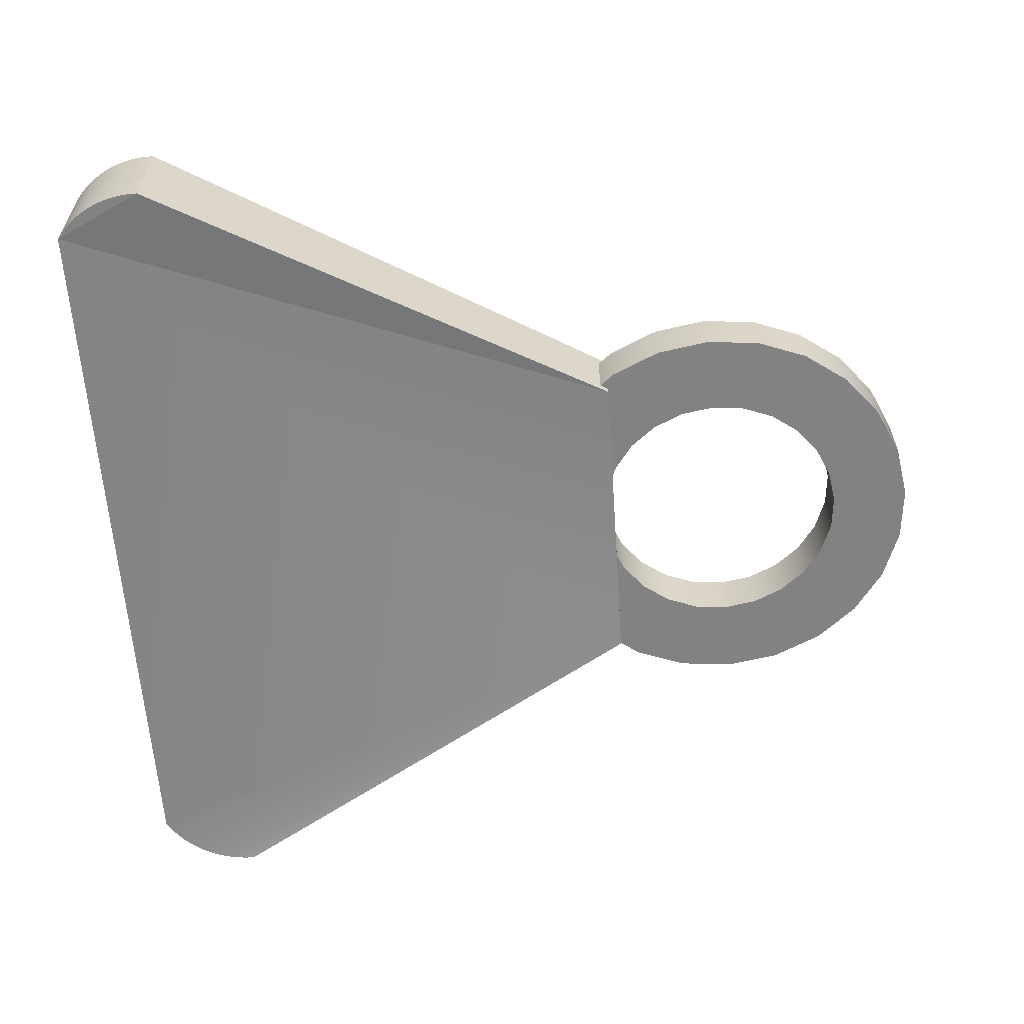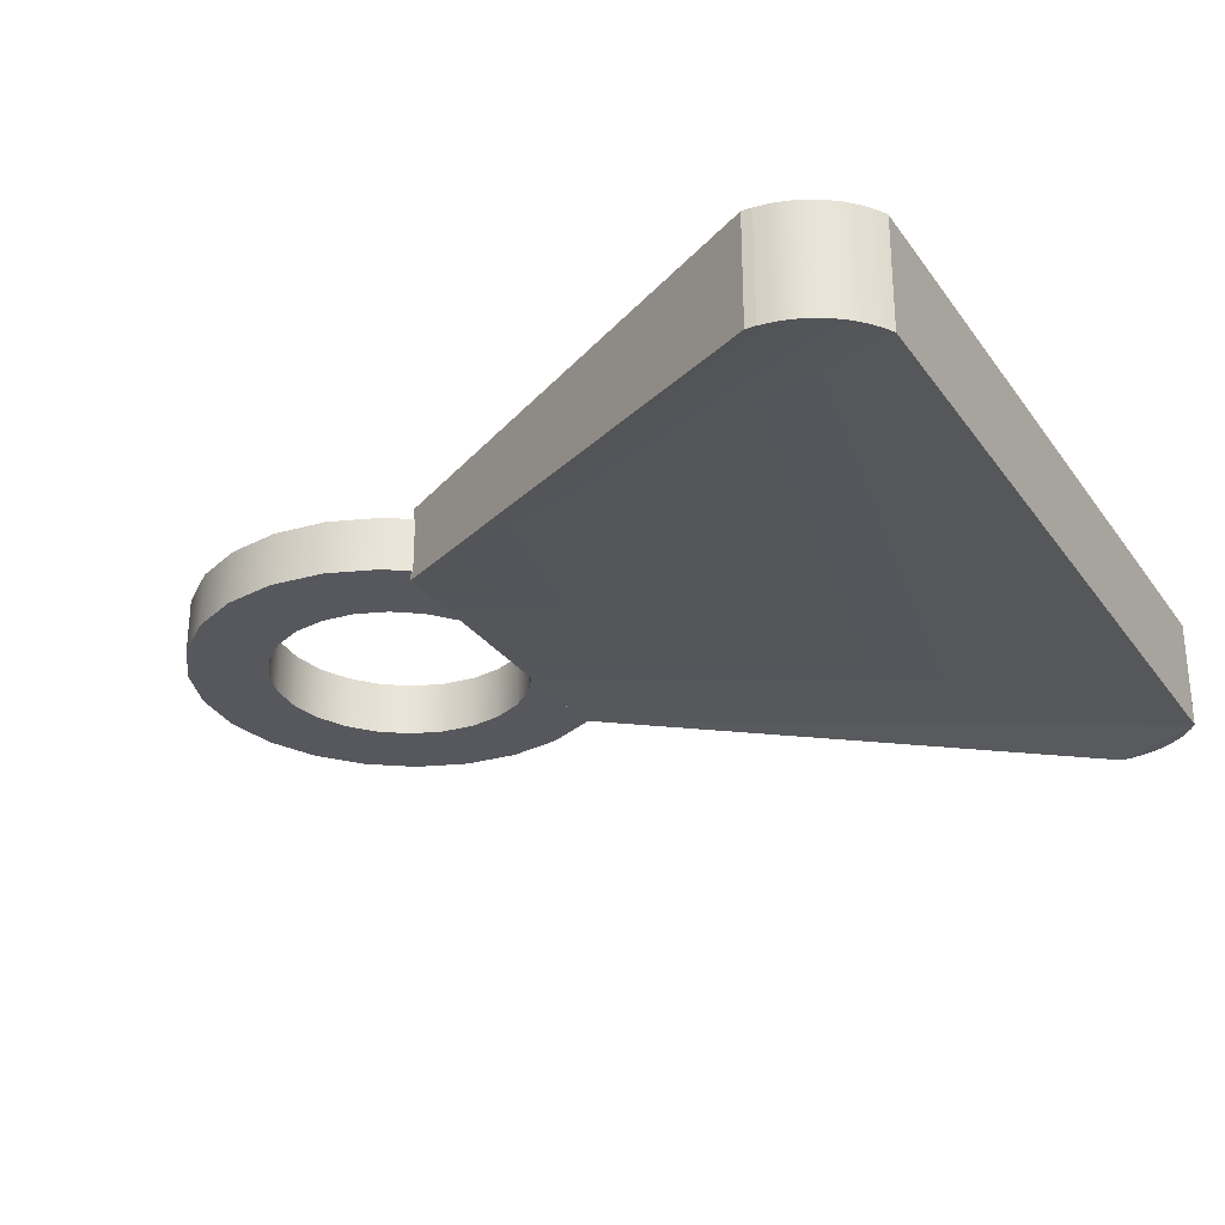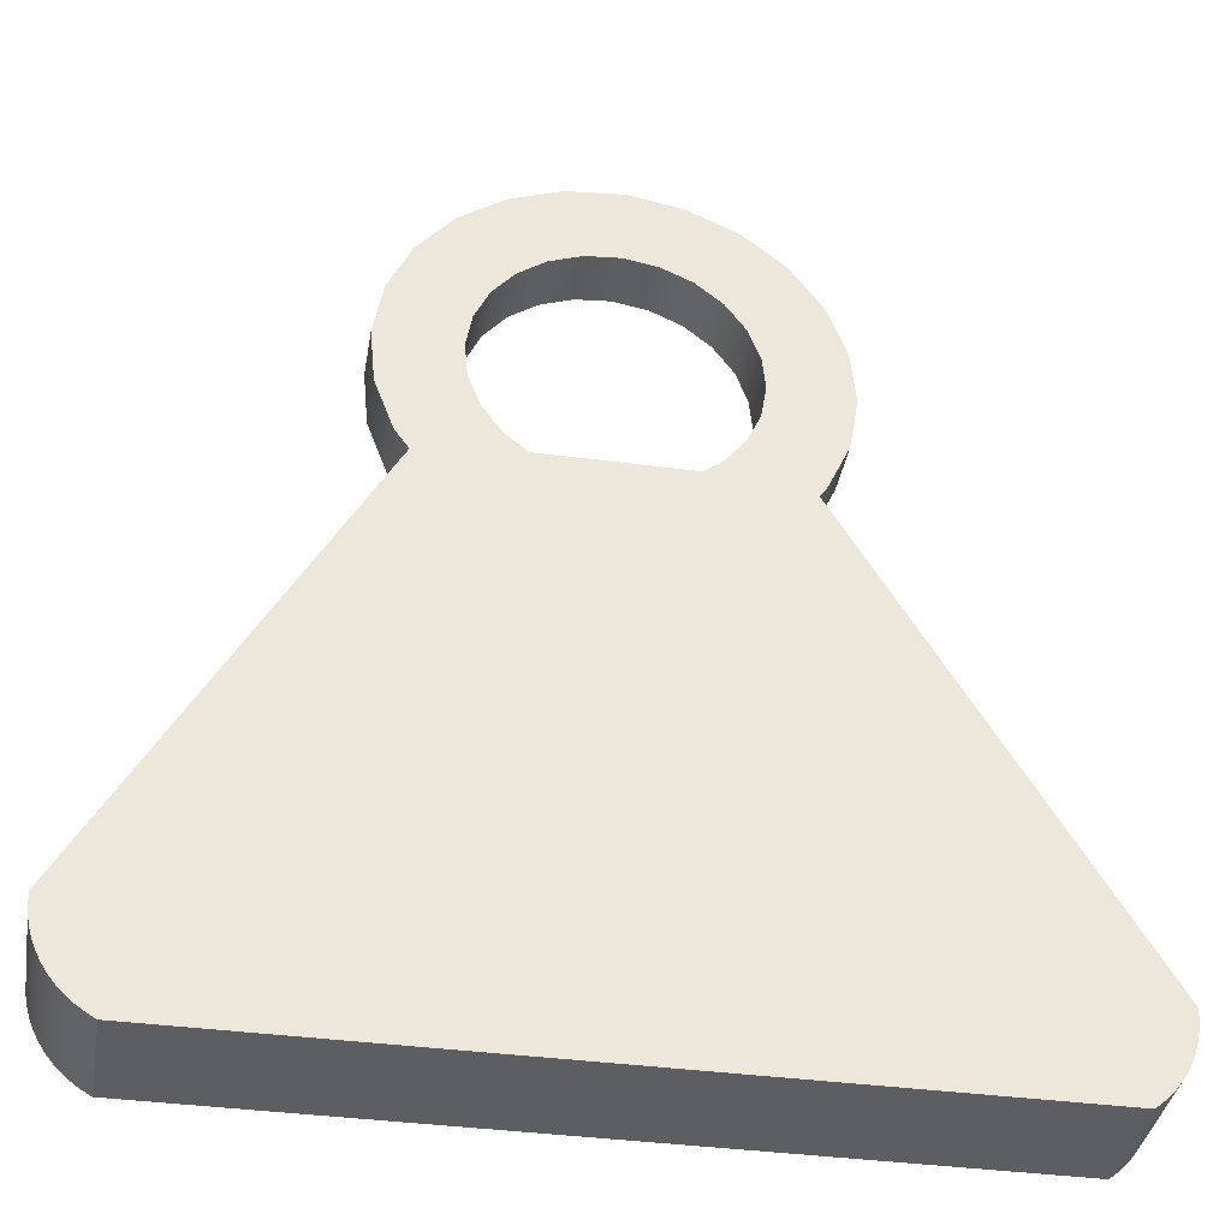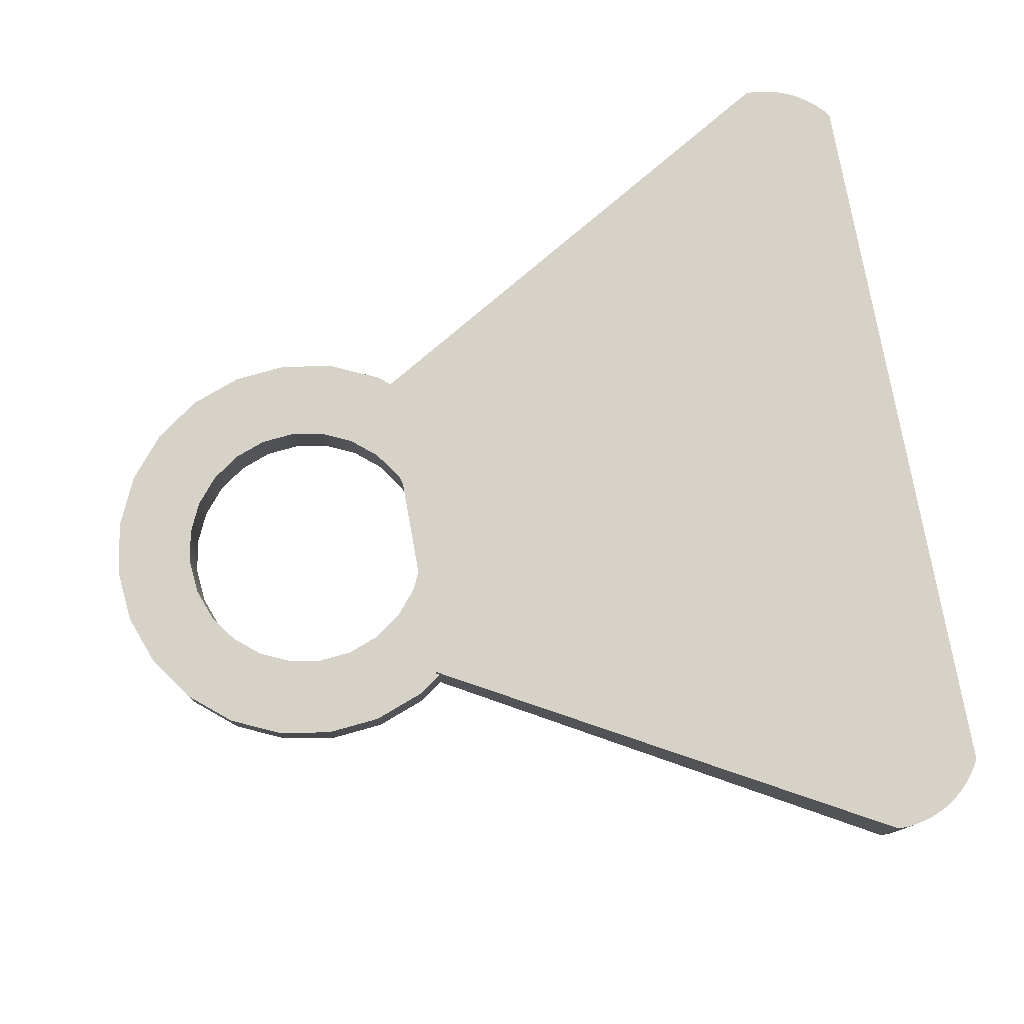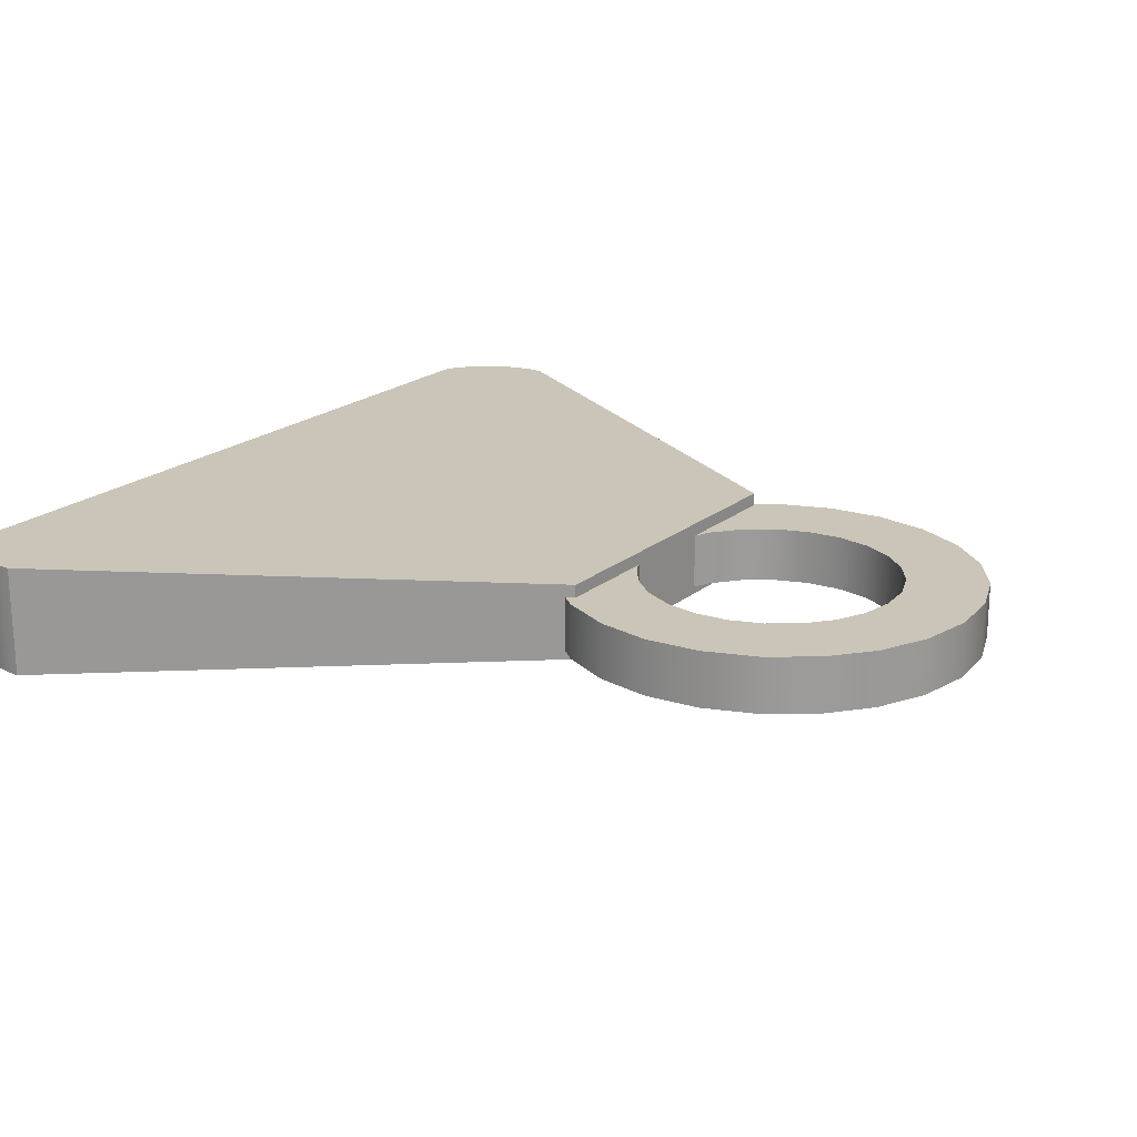
<metadata>
{"format":"obj","ext":"obj","renderer":"f3d","projection":"perspective","resolution":1024,"background":"white","views":[{"elev":-60.7,"azim":93.9,"up":"+Z"},{"elev":-28.9,"azim":-61.6,"up":"+Z"},{"elev":-37.9,"azim":-9.7,"up":"+Y"},{"elev":77.6,"azim":-100.3,"up":"+Z"},{"elev":20.5,"azim":125.0,"up":"+Z"}]}
</metadata>
<code>
v 0.03516 0.01289 0.02637
v -0.008791 0.008784 -0.01813
v 0.03516 0.01289 -0.01813
v -0.008791 0.008784 0.02637
v -0.006361 0.07313 -0.01813
v 0.07656 0.02823 0.02637
v -0.006361 0.07313 0.02637
v -0.05231 0.01619 -0.01813
v -0.03331 0.07772 -0.01813
v 0.02086 0.07567 -0.01813
v 0.07656 0.02823 -0.01813
v 0.04649 0.08517 0.02637
v -0.03331 0.07772 0.02637
v 0.02086 0.07567 0.02637
v -0.05231 0.01619 0.02637
v 0.04649 0.08517 -0.01813
v 0.1126 0.05377 0.02637
v 0.06879 0.101 0.02637
v -0.09243 0.03461 -0.01813
v -0.05815 0.08912 -0.01813
v -0.05815 0.08912 0.02637
v 0.06879 0.101 -0.01813
v 0.1126 0.05377 -0.01813
v 0.08624 0.122 0.02637
v -0.09243 0.03461 0.02637
v -0.0792 0.1066 -0.01813
v 0.08624 0.122 -0.01813
v 0.1408 0.08775 -0.01813
v 0.09765 0.1469 0.02637
v -0.0792 0.1066 0.02637
v -0.1264 0.06279 -0.01813
v -0.09501 0.1289 -0.01813
v 0.09765 0.1469 -0.01813
v 0.1408 0.08775 0.02637
v 0.1216 0.2928 -0.01813
v 0.1022 0.1738 0.02637
v -0.09501 0.1289 0.02637
v -0.1264 0.06279 0.02637
v -0.1045 0.1545 -0.01813
v 0.1022 0.1738 -0.01813
v 0.1592 0.1279 -0.01813
v 0.1216 0.2928 0.02637
v 0.1471 0.2567 -0.01813
v -0.1045 0.1545 0.02637
v -0.152 0.09881 0.02637
v -0.1071 0.1817 -0.01813
v 0.1592 0.1279 0.02637
v 0.1471 0.2567 0.02637
v 0.09969 0.201 -0.01813
v 0.09969 0.201 0.02637
v -0.1071 0.1817 0.02637
v -0.152 0.09881 -0.01813
v -0.1456 0.2678 0.02637
v -0.1174 0.3018 -0.01813
v 0.1666 0.1714 -0.01813
v 0.1625 0.2154 -0.01813
v 0.09019 0.2267 -0.01813
v 0.1625 0.2154 0.02637
v 0.09019 0.2267 0.02637
v -0.1174 0.3018 0.02637
v -0.1673 0.1402 0.02637
v -0.1456 0.2678 -0.01813
v -0.164 0.2277 0.02637
v -0.1025 0.2087 -0.01813
v 0.1666 0.1714 0.02637
v 0.08761 0.3209 0.02637
v 0.08761 0.3209 -0.01813
v -0.1025 0.2087 0.02637
v -0.1673 0.1402 -0.01813
v -0.164 0.2277 -0.01813
v -0.08138 0.3273 -0.01813
v 0.07438 0.249 -0.01813
v 0.07438 0.249 0.02637
v -0.08138 0.3273 0.02637
v -0.1714 0.1842 0.02637
v -0.1714 0.1842 -0.01813
v -0.09106 0.2335 -0.01813
v 0.04749 0.3394 0.02637
v 0.05333 0.2664 -0.01813
v 0.05333 0.2664 0.02637
v -0.09106 0.2335 0.02637
v -0.07361 0.2546 -0.01813
v 0.04749 0.3394 -0.01813
v -0.07361 0.2546 0.02637
v -0.03999 0.3427 -0.01813
v 0.003969 0.3468 0.02637
v 0.02849 0.2778 0.02637
v 0.02849 0.2778 -0.01813
v -0.03999 0.3427 0.02637
v -0.05131 0.2704 -0.01813
v 0.003969 0.3468 -0.01813
v -0.05131 0.2704 0.02637
v -0.02568 0.2799 -0.01813
v 0.001539 0.2824 0.02637
v 0.001539 0.2824 -0.01813
v -0.02568 0.2799 0.02637
v -0.1369 0.08243 -0.02424
v -0.3315 -0.3359 -0.05296
v -0.3353 -0.3287 -0.05296
v -0.3271 -0.3427 -0.05296
v -0.3353 -0.3287 0.03679
v -0.3384 -0.3212 -0.05296
v -0.322 -0.3491 -0.05296
v -0.3315 -0.3359 0.03679
v -0.3384 -0.3212 0.03679
v -0.3408 -0.3134 -0.05296
v -0.3164 -0.355 -0.05296
v -0.3271 -0.3427 0.03679
v -0.1369 0.08243 0.03679
v -0.3408 -0.3134 0.03679
v -0.3425 -0.3054 -0.05296
v -0.3102 -0.3603 -0.05296
v -0.322 -0.3491 0.03679
v -0.3425 -0.3054 0.03679
v -0.3433 -0.2973 -0.05296
v -0.3036 -0.365 -0.05296
v -0.3102 -0.3603 0.03679
v -0.3164 -0.355 0.03679
v -0.3433 -0.2973 0.03679
v -0.3435 -0.2892 -0.05296
v -0.2965 -0.369 -0.05296
v -0.3036 -0.365 0.03679
v -0.3435 -0.2892 0.03679
v 0.3136 -0.369 -0.05296
v -0.2965 -0.369 0.03679
v 0.127 0.08243 -0.02424
v 0.127 0.08243 0.03679
v 0.349 -0.2973 -0.05296
v 0.3136 -0.369 0.03679
v 0.349 -0.2973 0.03679
v 0.319 -0.3647 -0.05296
v 0.319 -0.3647 0.03679
v 0.3241 -0.36 -0.05296
v 0.3489 -0.3043 0.03679
v 0.3288 -0.3549 -0.05296
v 0.3241 -0.36 0.03679
v 0.3489 -0.3043 -0.05296
v 0.3482 -0.3112 0.03679
v 0.333 -0.3494 -0.05296
v 0.3482 -0.3112 -0.05296
v 0.347 -0.318 0.03679
v 0.3288 -0.3549 0.03679
v 0.3368 -0.3436 -0.05296
v 0.347 -0.318 -0.05296
v 0.3452 -0.3247 0.03679
v 0.333 -0.3494 0.03679
v 0.3401 -0.3375 -0.05296
v 0.3452 -0.3247 -0.05296
v 0.3429 -0.3312 0.03679
v 0.3368 -0.3436 0.03679
v 0.3429 -0.3312 -0.05296
v 0.3401 -0.3375 0.03679
g mesh1_mesh1-geometry
f 1 2 3
f 2 1 4
f 3 2 1
f 4 1 2
f 2 5 3
f 3 5 2
f 3 6 1
f 1 6 3
f 7 4 1
f 1 4 7
f 4 8 2
f 2 8 4
f 2 9 5
f 5 9 2
f 3 5 10
f 10 5 3
f 6 3 11
f 11 3 6
f 12 1 6
f 6 1 12
f 13 4 7
f 7 4 13
f 7 1 14
f 14 1 7
f 8 4 15
f 15 4 8
f 8 9 2
f 2 9 8
f 13 5 9
f 9 5 13
f 7 10 5
f 5 10 7
f 3 10 16
f 16 10 3
f 3 16 11
f 11 16 3
f 11 17 6
f 6 17 11
f 14 1 12
f 12 1 14
f 12 6 18
f 18 6 12
f 13 15 4
f 4 15 13
f 5 13 7
f 7 13 5
f 10 7 14
f 14 7 10
f 15 19 8
f 8 19 15
f 8 20 9
f 9 20 8
f 9 21 13
f 13 21 9
f 14 16 10
f 10 16 14
f 11 16 22
f 22 16 11
f 17 11 23
f 23 11 17
f 24 6 17
f 17 6 24
f 16 14 12
f 12 14 16
f 18 6 24
f 24 6 18
f 22 12 18
f 18 12 22
f 21 15 13
f 13 15 21
f 19 15 25
f 25 15 19
f 19 26 8
f 8 26 19
f 8 26 20
f 20 26 8
f 21 9 20
f 20 9 21
f 12 22 16
f 16 22 12
f 11 22 27
f 27 22 11
f 11 27 23
f 23 27 11
f 28 17 23
f 23 17 28
f 24 17 29
f 29 17 24
f 24 22 18
f 18 22 24
f 30 15 21
f 21 15 30
f 30 25 15
f 15 25 30
f 25 31 19
f 19 31 25
f 19 32 26
f 26 32 19
f 30 20 26
f 26 20 30
f 20 30 21
f 21 30 20
f 22 24 27
f 27 24 22
f 23 27 33
f 33 27 23
f 17 28 34
f 34 28 17
f 23 35 28
f 28 35 23
f 29 17 36
f 36 17 29
f 29 27 24
f 24 27 29
f 37 25 30
f 30 25 37
f 31 25 38
f 38 25 31
f 31 39 19
f 19 39 31
f 19 39 32
f 32 39 19
f 32 30 26
f 26 30 32
f 27 29 33
f 33 29 27
f 23 33 40
f 40 33 23
f 41 34 28
f 28 34 41
f 42 17 34
f 34 17 42
f 40 35 23
f 23 35 40
f 28 35 43
f 43 35 28
f 42 36 17
f 17 36 42
f 36 33 29
f 29 33 36
f 44 25 37
f 37 25 44
f 30 32 37
f 37 32 30
f 44 38 25
f 25 38 44
f 45 31 38
f 38 31 45
f 31 46 39
f 39 46 31
f 39 37 32
f 32 37 39
f 33 36 40
f 40 36 33
f 34 41 47
f 47 41 34
f 28 43 41
f 41 43 28
f 42 34 48
f 48 34 42
f 49 35 40
f 40 35 49
f 35 48 43
f 43 48 35
f 42 50 36
f 36 50 42
f 37 39 44
f 44 39 37
f 51 38 44
f 44 38 51
f 31 45 52
f 52 45 31
f 53 45 38
f 38 45 53
f 31 54 46
f 46 54 31
f 46 44 39
f 39 44 46
f 50 40 36
f 36 40 50
f 55 47 41
f 41 47 55
f 48 34 47
f 47 34 48
f 41 43 56
f 56 43 41
f 48 35 42
f 42 35 48
f 57 35 49
f 49 35 57
f 40 50 49
f 49 50 40
f 58 43 48
f 48 43 58
f 42 59 50
f 50 59 42
f 60 38 51
f 51 38 60
f 44 46 51
f 51 46 44
f 61 52 45
f 45 52 61
f 52 62 31
f 31 62 52
f 63 45 53
f 53 45 63
f 53 38 60
f 60 38 53
f 31 62 54
f 54 62 31
f 54 64 46
f 46 64 54
f 47 55 65
f 65 55 47
f 41 56 55
f 55 56 41
f 48 47 58
f 58 47 48
f 43 58 56
f 56 58 43
f 35 66 42
f 42 66 35
f 57 67 35
f 35 67 57
f 49 59 57
f 57 59 49
f 59 49 50
f 50 49 59
f 66 59 42
f 42 59 66
f 68 60 51
f 51 60 68
f 64 51 46
f 46 51 64
f 52 61 69
f 69 61 52
f 63 61 45
f 45 61 63
f 52 70 62
f 62 70 52
f 53 70 63
f 63 70 53
f 60 62 53
f 53 62 60
f 62 60 54
f 54 60 62
f 64 54 71
f 71 54 64
f 56 65 55
f 55 65 56
f 58 47 65
f 65 47 58
f 65 56 58
f 58 56 65
f 66 35 67
f 67 35 66
f 72 67 57
f 57 67 72
f 73 57 59
f 59 57 73
f 66 73 59
f 59 73 66
f 60 68 74
f 74 68 60
f 51 64 68
f 68 64 51
f 75 69 61
f 61 69 75
f 69 70 52
f 52 70 69
f 61 63 75
f 75 63 61
f 70 53 62
f 62 53 70
f 76 63 70
f 70 63 76
f 60 71 54
f 54 71 60
f 64 71 77
f 77 71 64
f 67 78 66
f 66 78 67
f 79 67 72
f 72 67 79
f 57 73 72
f 72 73 57
f 66 80 73
f 73 80 66
f 74 68 81
f 81 68 74
f 71 60 74
f 74 60 71
f 77 68 64
f 64 68 77
f 69 75 76
f 76 75 69
f 70 69 76
f 76 69 70
f 63 76 75
f 75 76 63
f 77 71 82
f 82 71 77
f 78 67 83
f 83 67 78
f 78 80 66
f 66 80 78
f 79 83 67
f 67 83 79
f 73 79 72
f 72 79 73
f 79 73 80
f 80 73 79
f 68 77 81
f 81 77 68
f 74 81 84
f 84 81 74
f 74 85 71
f 71 85 74
f 82 71 85
f 85 71 82
f 82 81 77
f 77 81 82
f 83 86 78
f 78 86 83
f 78 87 80
f 80 87 78
f 88 83 79
f 79 83 88
f 80 88 79
f 79 88 80
f 81 82 84
f 84 82 81
f 74 84 89
f 89 84 74
f 85 74 89
f 89 74 85
f 82 85 90
f 90 85 82
f 86 83 91
f 91 83 86
f 86 87 78
f 78 87 86
f 88 80 87
f 87 80 88
f 88 91 83
f 83 91 88
f 82 92 84
f 84 92 82
f 89 84 92
f 92 84 89
f 89 91 85
f 85 91 89
f 90 85 93
f 93 85 90
f 92 82 90
f 90 82 92
f 91 89 86
f 86 89 91
f 86 94 87
f 87 94 86
f 87 95 88
f 88 95 87
f 95 91 88
f 88 91 95
f 89 92 96
f 96 92 89
f 93 85 91
f 91 85 93
f 96 90 93
f 93 90 96
f 90 96 92
f 92 96 90
f 89 96 86
f 86 96 89
f 86 96 94
f 94 96 86
f 95 87 94
f 94 87 95
f 93 91 95
f 95 91 93
f 93 94 96
f 96 94 93
f 94 93 95
f 95 93 94
g mesh2_mesh2-geometry
f 97 98 99
f 97 100 98
f 98 101 99
f 97 99 102
f 97 103 100
f 100 104 98
f 101 98 104
f 105 99 101
f 99 105 102
f 97 102 106
f 97 107 103
f 103 108 100
f 104 100 108
f 109 101 104
f 109 105 101
f 110 102 105
f 102 110 106
f 97 106 111
f 97 112 107
f 107 113 103
f 108 103 113
f 109 104 108
f 109 110 105
f 114 106 110
f 106 114 111
f 97 111 115
f 97 116 112
f 117 107 112
f 113 107 118
f 109 108 113
f 109 114 110
f 119 111 114
f 111 119 115
f 97 115 120
f 97 121 116
f 122 112 116
f 107 117 118
f 112 122 117
f 109 113 118
f 109 119 114
f 123 115 119
f 115 123 120
f 120 109 97
f 97 124 121
f 125 116 121
f 116 125 122
f 109 118 117
f 109 117 122
f 119 109 123
f 109 120 123
f 109 126 97
f 124 97 126
f 124 125 121
f 109 122 125
f 126 109 127
f 128 124 126
f 125 124 129
f 109 125 129
f 109 129 127
f 130 126 127
f 128 131 124
f 126 130 128
f 124 132 129
f 127 129 130
f 131 128 133
f 132 124 131
f 134 128 130
f 130 129 132
f 133 128 135
f 136 131 133
f 131 136 132
f 128 134 137
f 130 138 134
f 130 132 136
f 135 128 139
f 135 136 133
f 138 137 134
f 140 128 137
f 130 141 138
f 130 136 142
f 139 128 143
f 139 142 135
f 136 135 142
f 137 138 140
f 144 128 140
f 130 145 141
f 141 140 138
f 130 142 146
f 143 128 147
f 143 146 139
f 142 139 146
f 148 128 144
f 140 141 144
f 130 149 145
f 145 144 141
f 130 146 150
f 147 128 151
f 147 150 143
f 146 143 150
f 151 128 148
f 144 145 148
f 130 152 149
f 149 148 145
f 130 150 152
f 151 152 147
f 150 147 152
f 148 149 151
f 152 151 149
g mesh2_mesh2-geometry
f 99 98 97
f 98 100 97
f 99 101 98
f 102 99 97
f 100 103 97
f 98 104 100
f 104 98 101
f 101 99 105
f 102 105 99
f 106 102 97
f 103 107 97
f 100 108 103
f 108 100 104
f 104 101 109
f 101 105 109
f 105 102 110
f 106 110 102
f 111 106 97
f 107 112 97
f 103 113 107
f 113 103 108
f 108 104 109
f 105 110 109
f 110 106 114
f 111 114 106
f 115 111 97
f 112 116 97
f 112 107 117
f 118 107 113
f 113 108 109
f 110 114 109
f 114 111 119
f 115 119 111
f 120 115 97
f 116 121 97
f 116 112 122
f 118 117 107
f 117 122 112
f 118 113 109
f 114 119 109
f 119 115 123
f 120 123 115
f 97 109 120
f 121 124 97
f 121 116 125
f 122 125 116
f 117 118 109
f 122 117 109
f 123 109 119
f 123 120 109
f 97 126 109
f 126 97 124
f 121 125 124
f 125 122 109
f 127 109 126
f 126 124 128
f 129 124 125
f 129 125 109
f 127 129 109
f 127 126 130
f 124 131 128
f 128 130 126
f 129 132 124
f 130 129 127
f 133 128 131
f 131 124 132
f 130 128 134
f 132 129 130
f 135 128 133
f 133 131 136
f 132 136 131
f 137 134 128
f 134 138 130
f 136 132 130
f 139 128 135
f 133 136 135
f 134 137 138
f 137 128 140
f 138 141 130
f 142 136 130
f 143 128 139
f 135 142 139
f 142 135 136
f 140 138 137
f 140 128 144
f 141 145 130
f 138 140 141
f 146 142 130
f 147 128 143
f 139 146 143
f 146 139 142
f 144 128 148
f 144 141 140
f 145 149 130
f 141 144 145
f 150 146 130
f 151 128 147
f 143 150 147
f 150 143 146
f 148 128 151
f 148 145 144
f 149 152 130
f 145 148 149
f 152 150 130
f 147 152 151
f 152 147 150
f 151 149 148
f 149 151 152

</code>
